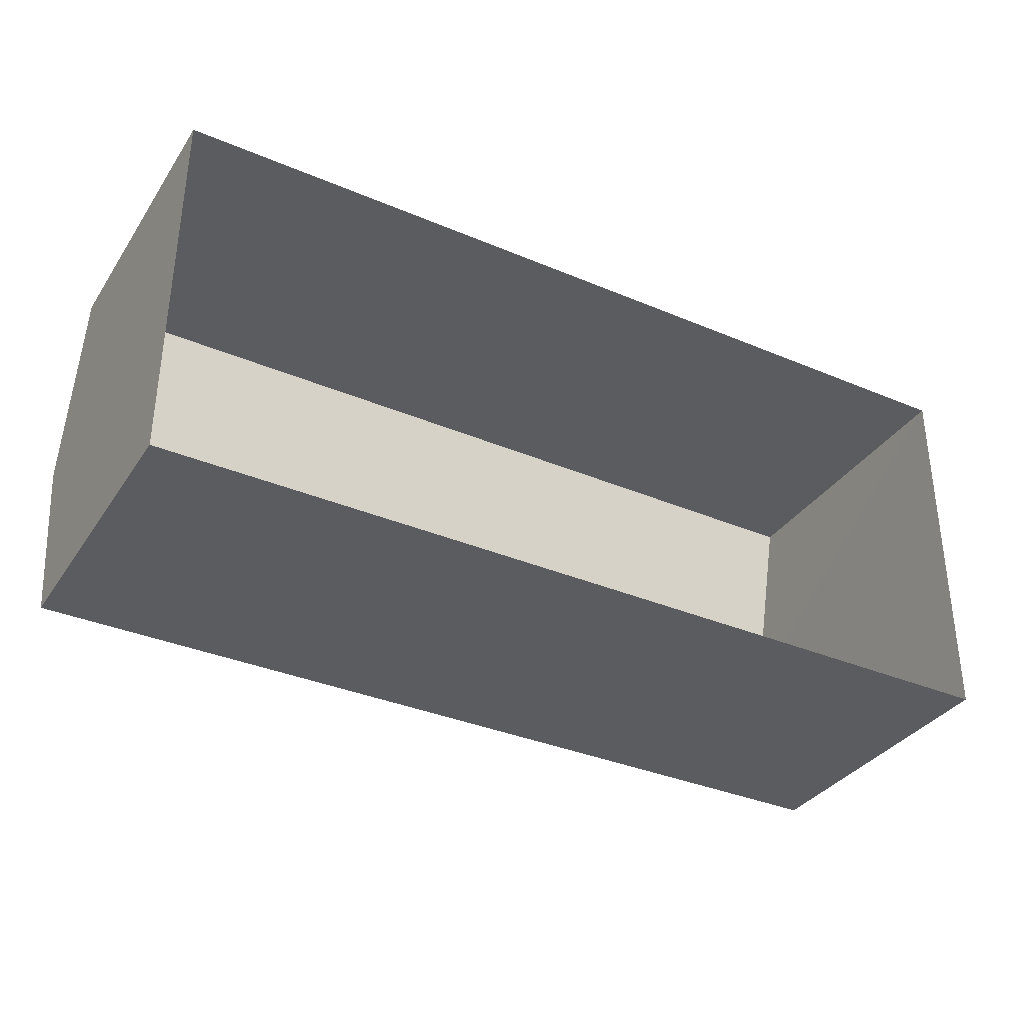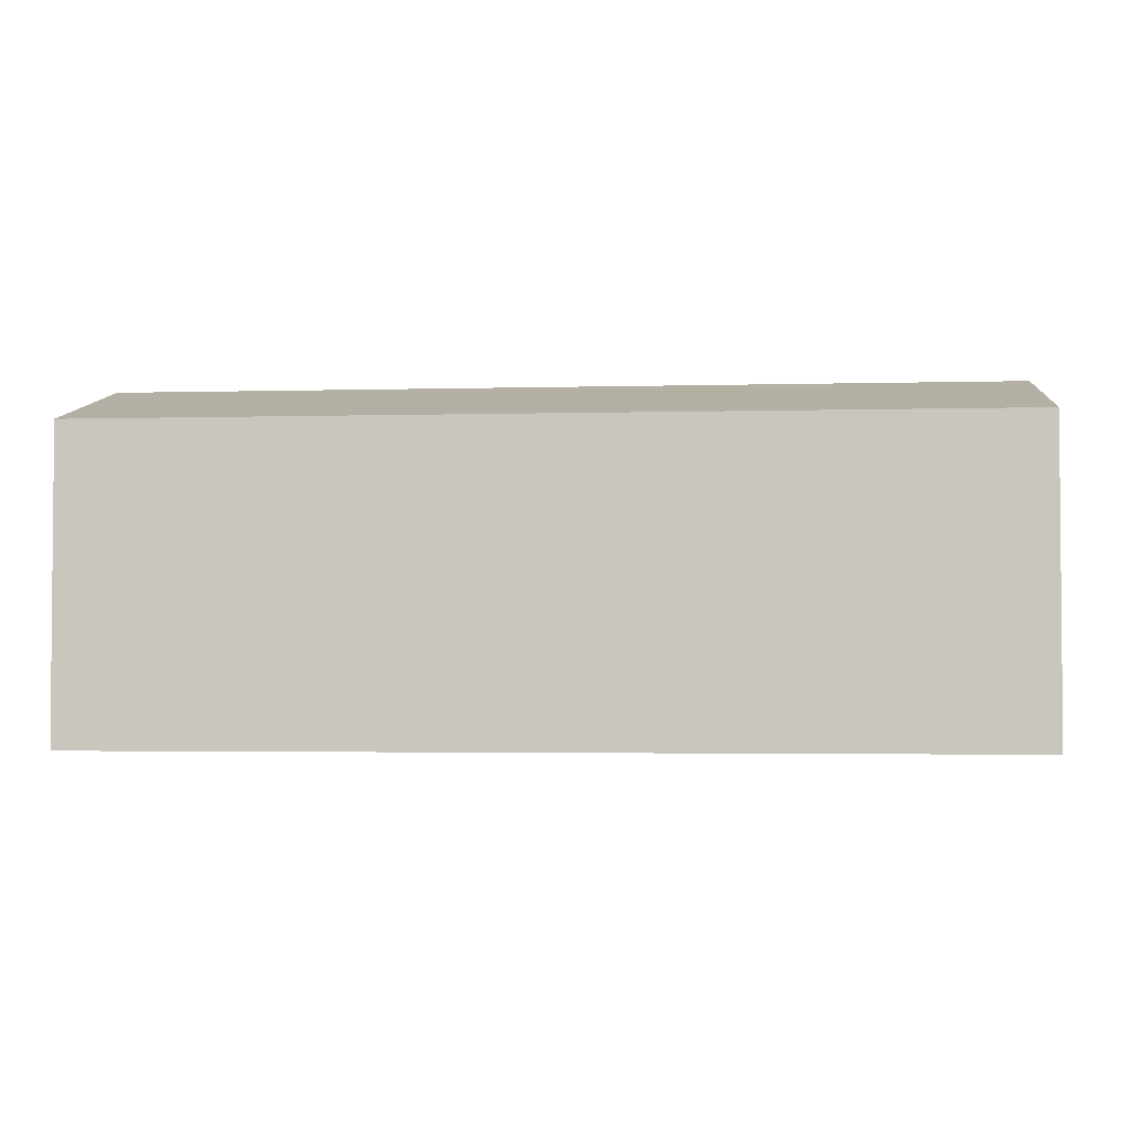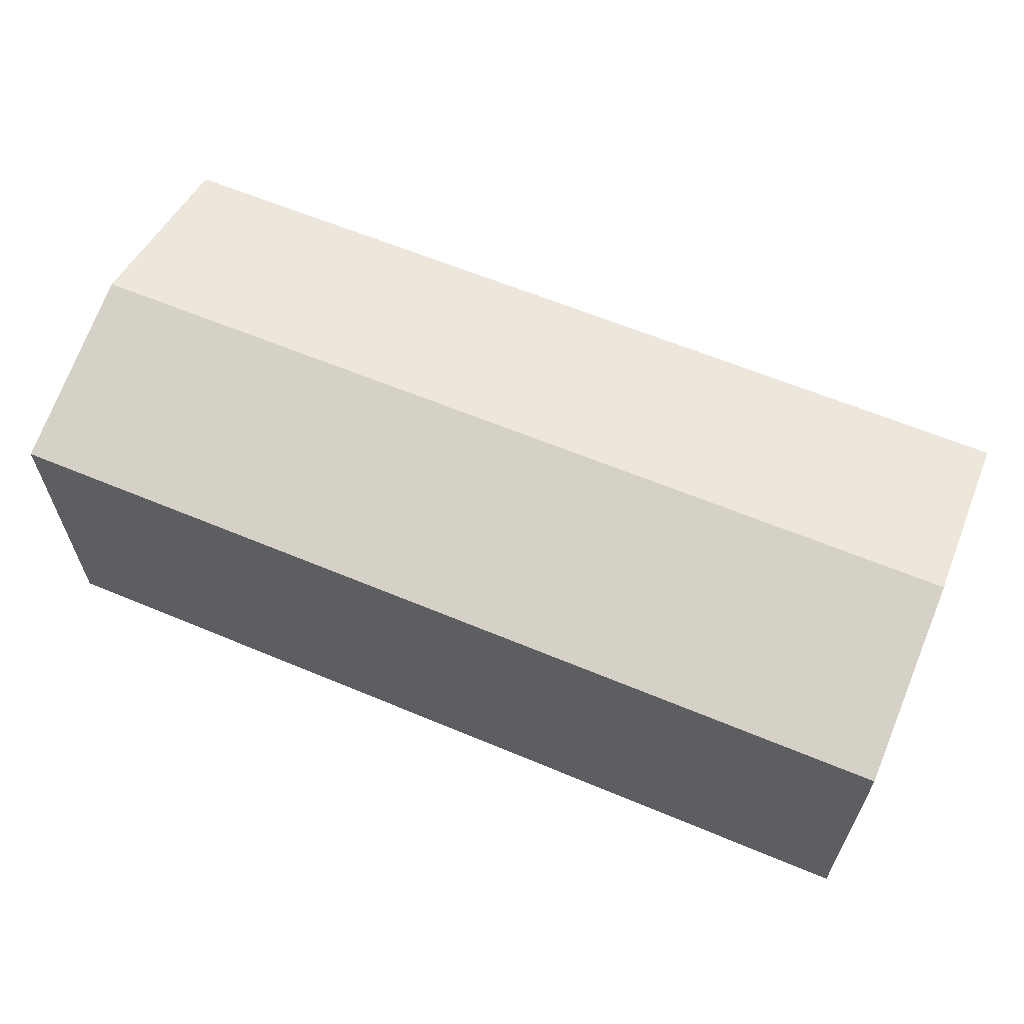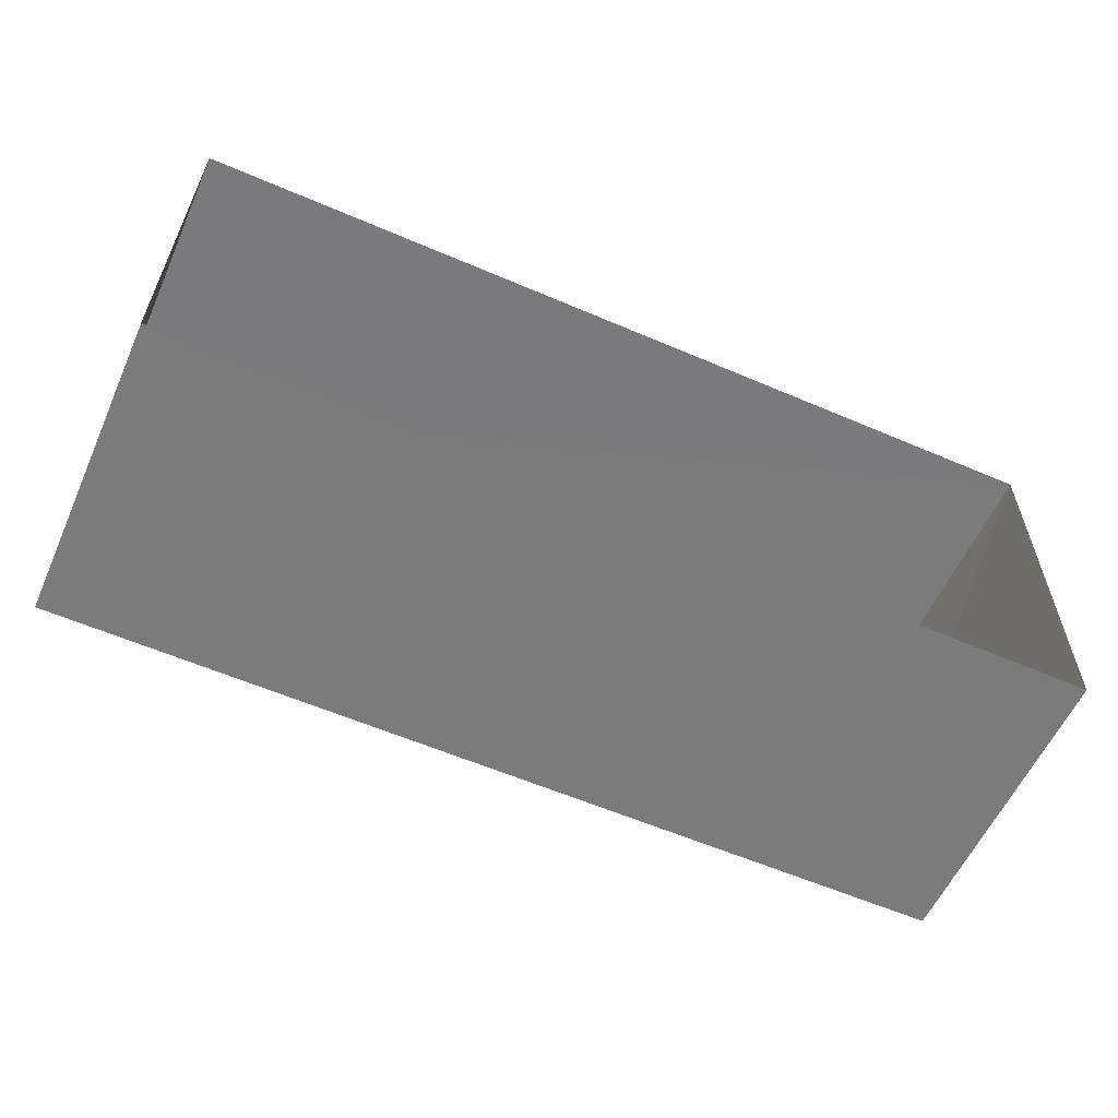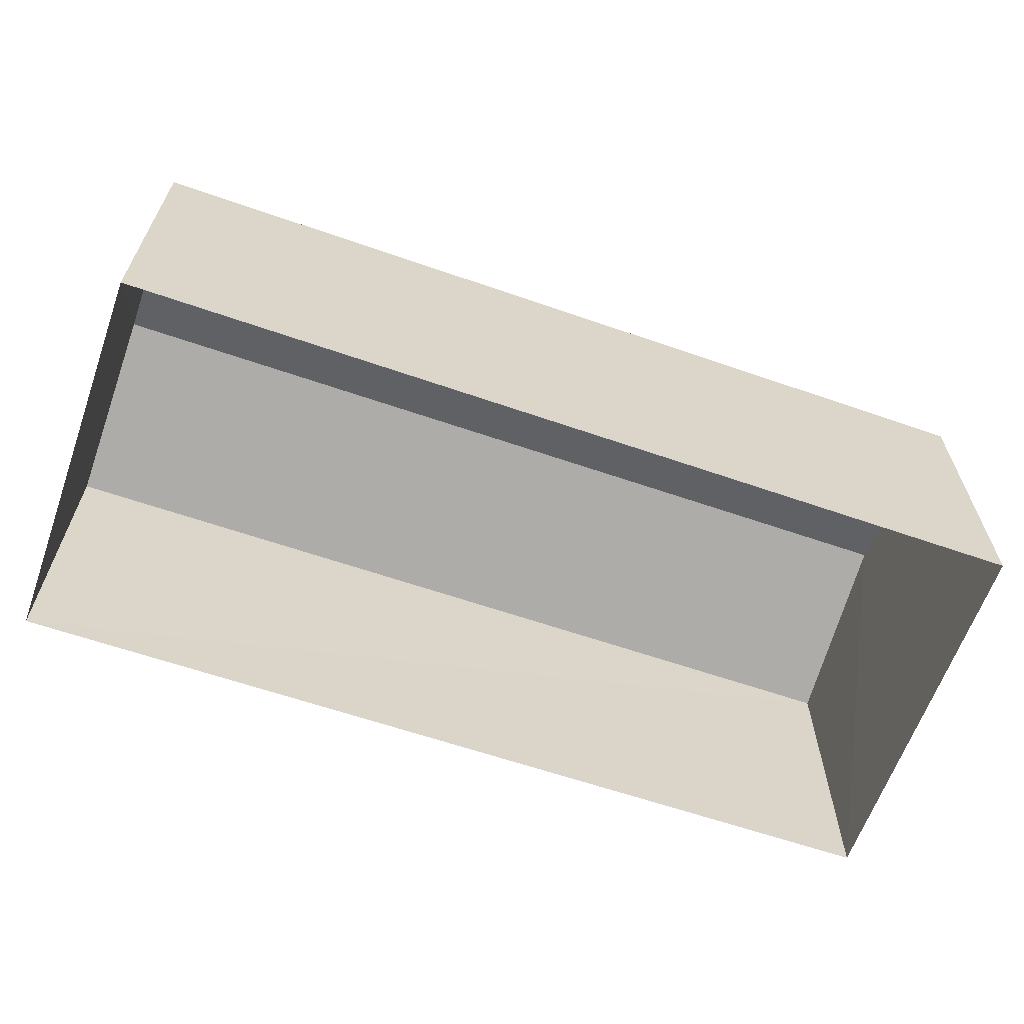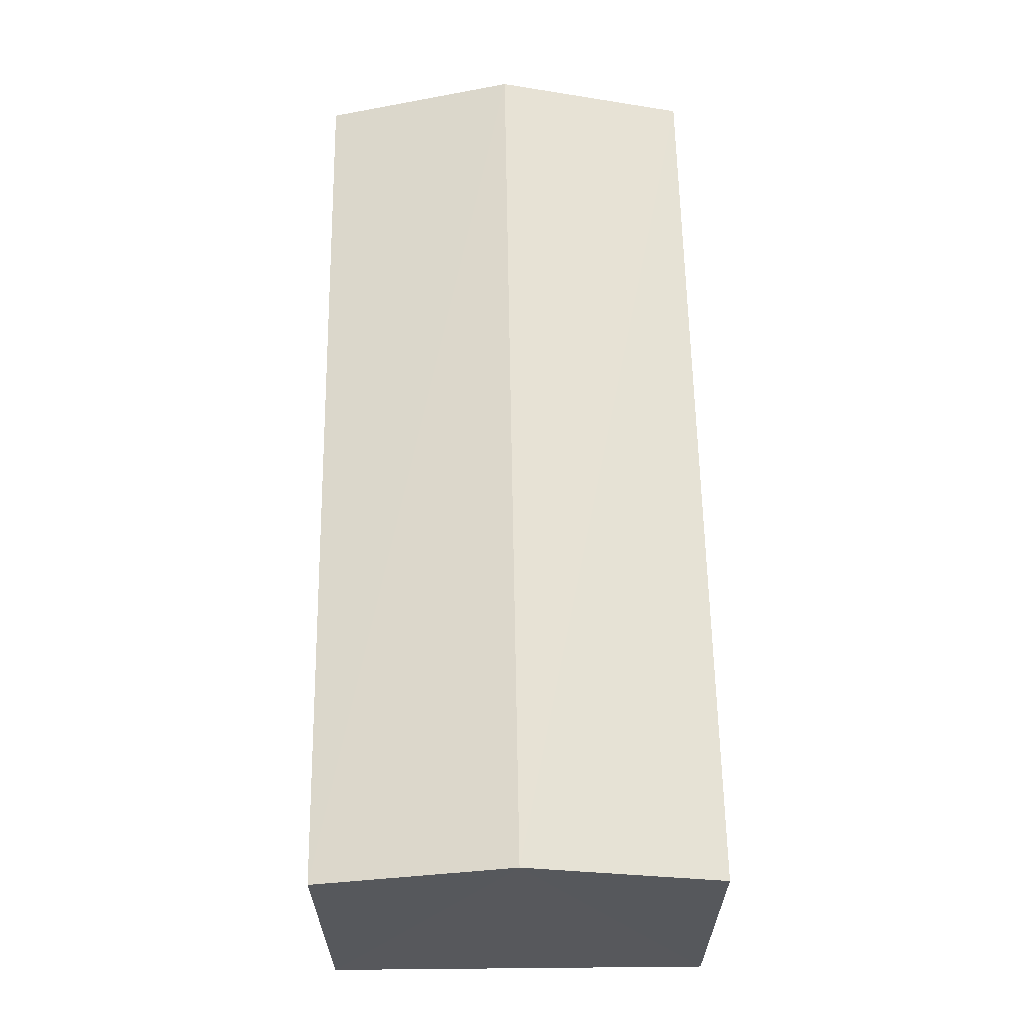
<metadata>
{"format":"obj","ext":"obj","renderer":"f3d","projection":"perspective","resolution":1024,"background":"white","views":[{"elev":-34.9,"azim":150.8,"up":"+Y"},{"elev":-2.8,"azim":5.6,"up":"+Z"},{"elev":61.6,"azim":-156.8,"up":"+Z"},{"elev":-58.5,"azim":156.1,"up":"+Y"},{"elev":-62.6,"azim":-19.2,"up":"+Z"},{"elev":61.4,"azim":89.2,"up":"+Z"}]}
</metadata>
<code>
v -3.726e+05 -1.052e+05 24.65
v -3.726e+05 -1.052e+05 24.65
v -3.726e+05 -1.052e+05 24.65
v -3.726e+05 -1.052e+05 24.65
v -3.726e+05 -1.052e+05 28.73
v -3.726e+05 -1.052e+05 28.15
v -3.726e+05 -1.052e+05 28.73
v -3.726e+05 -1.052e+05 28.15
v -3.726e+05 -1.052e+05 28.15
v -3.726e+05 -1.052e+05 28.15
f 1 2 3
f 1 4 2
f 5 6 7
f 5 8 6
f 7 9 5
f 7 10 9
f 6 2 7
f 2 4 7
f 4 10 7
f 9 1 5
f 1 3 5
f 3 8 5
f 6 3 2
f 6 8 3
f 10 4 1
f 9 10 1

</code>
